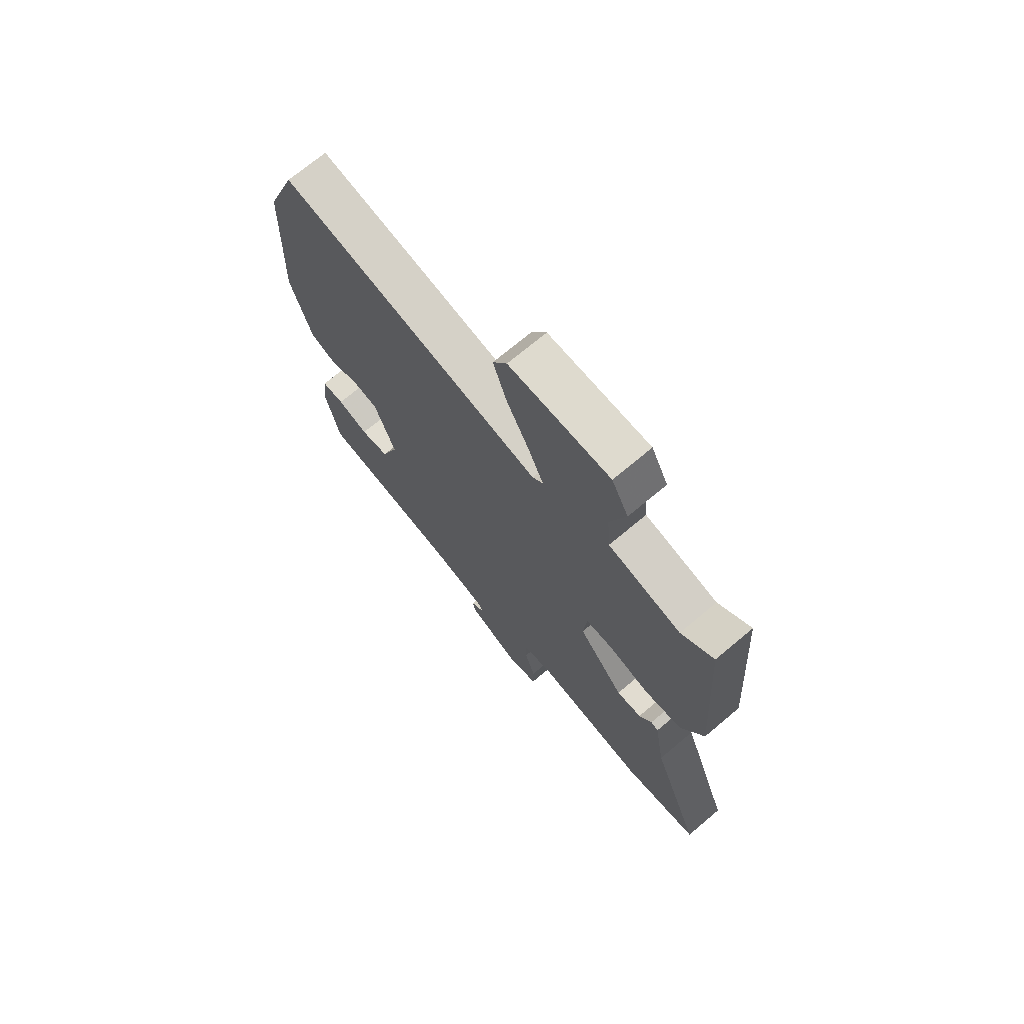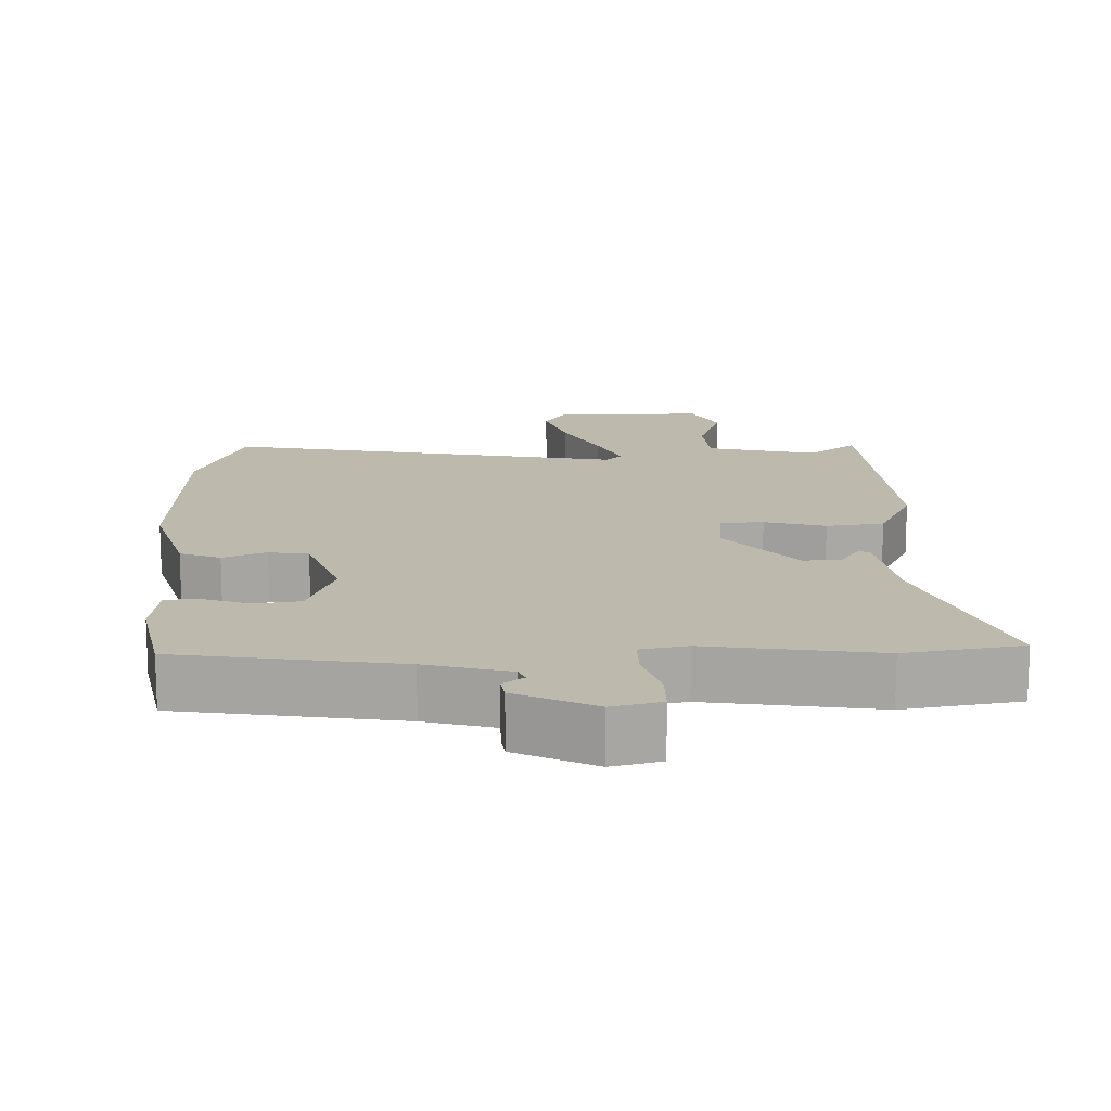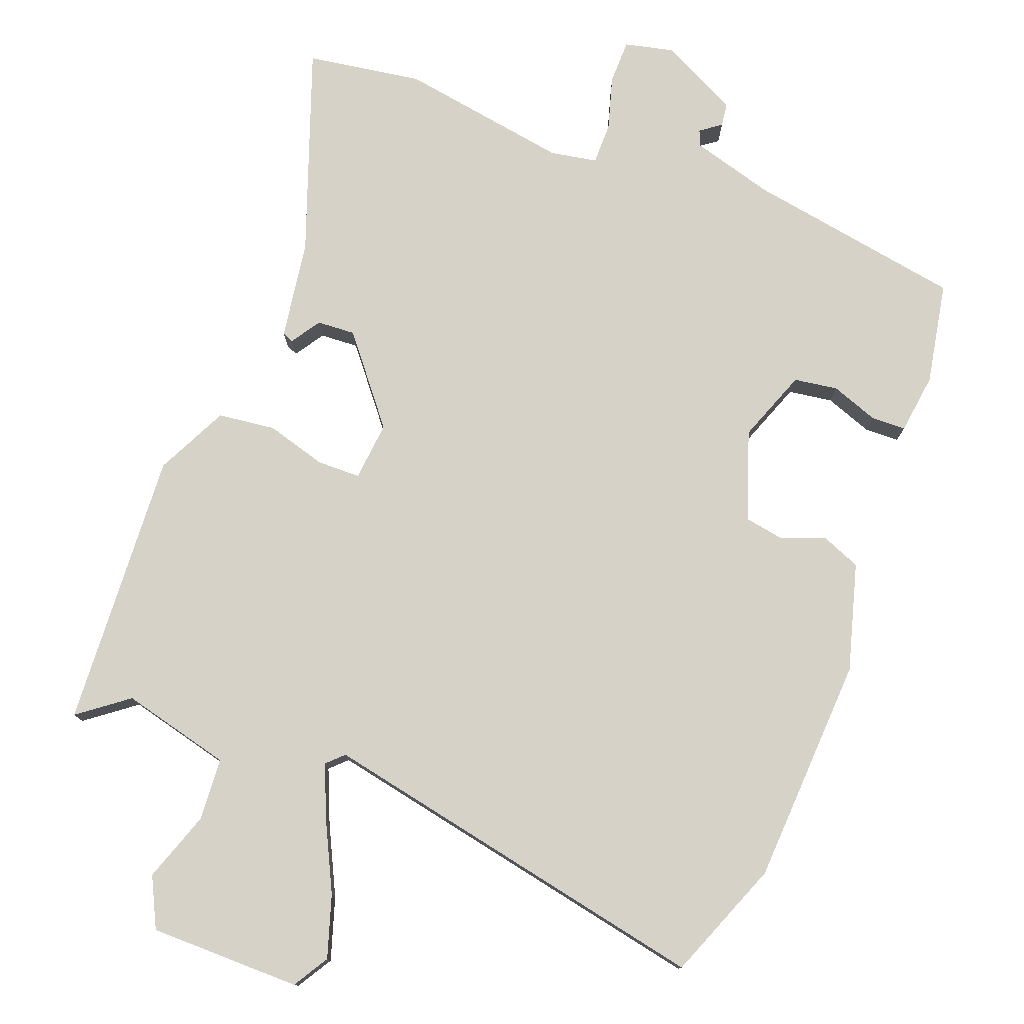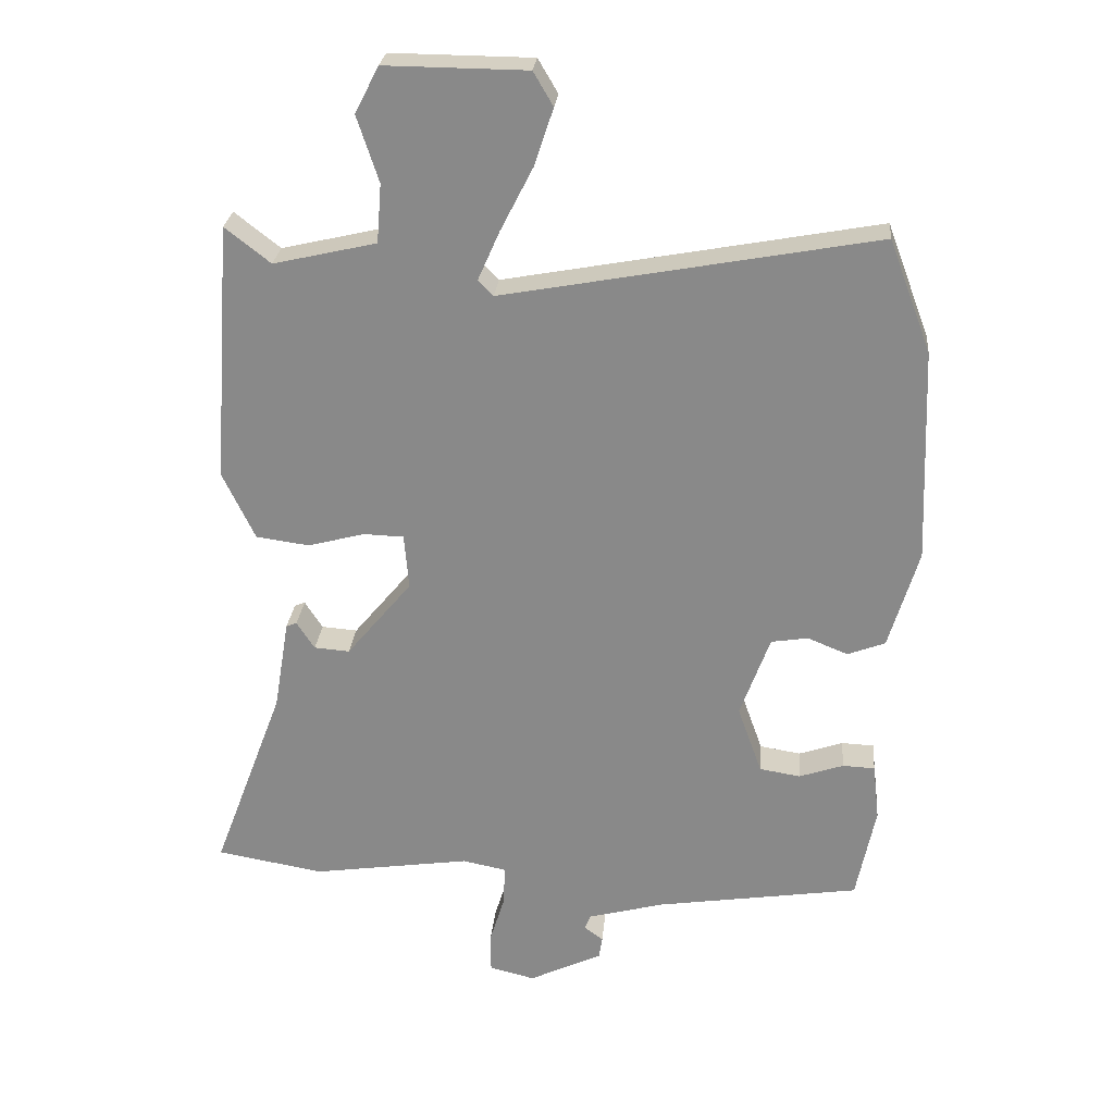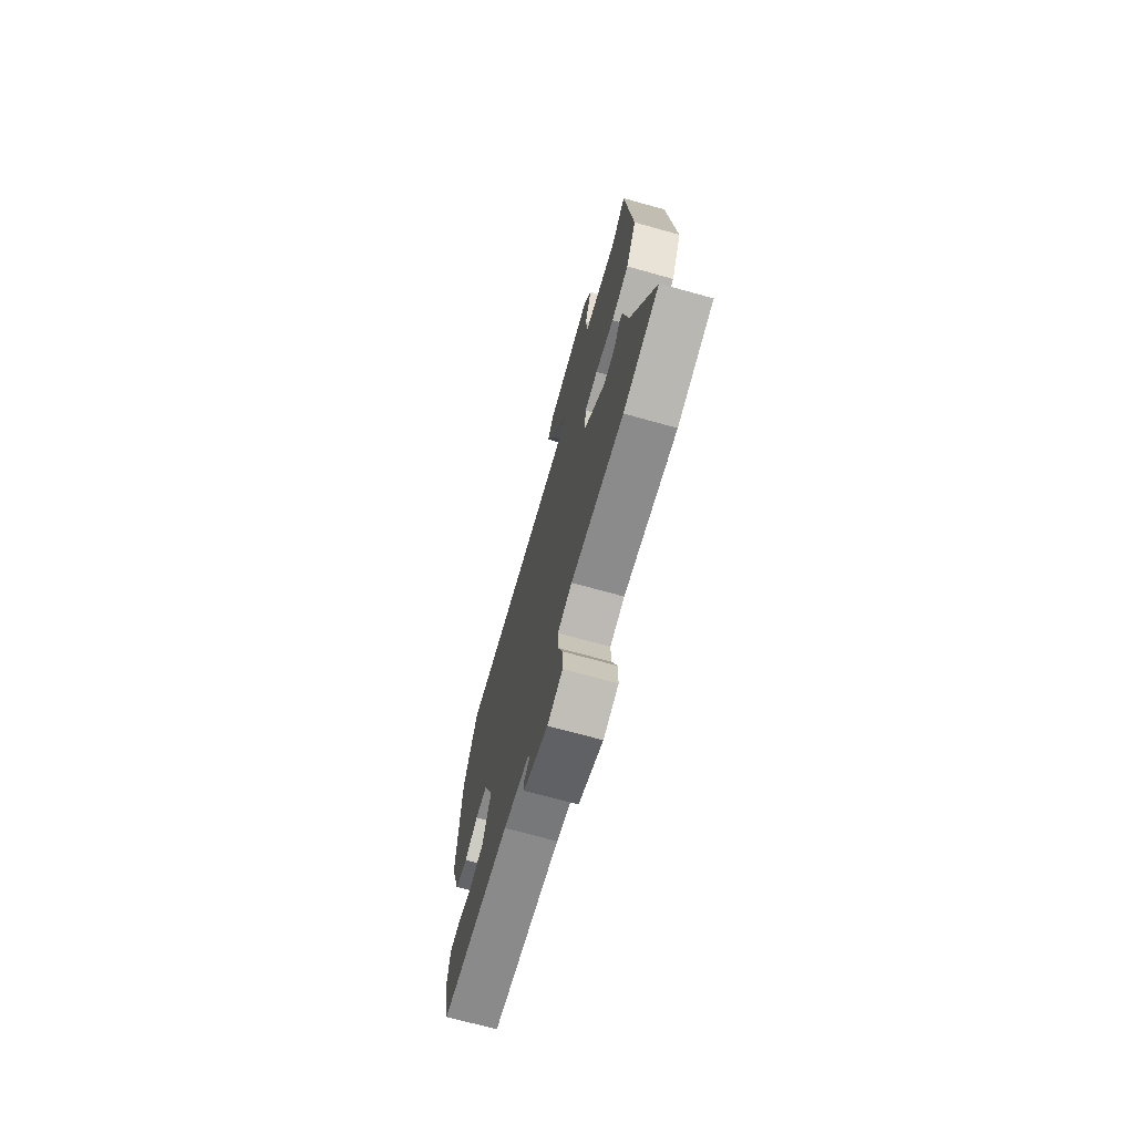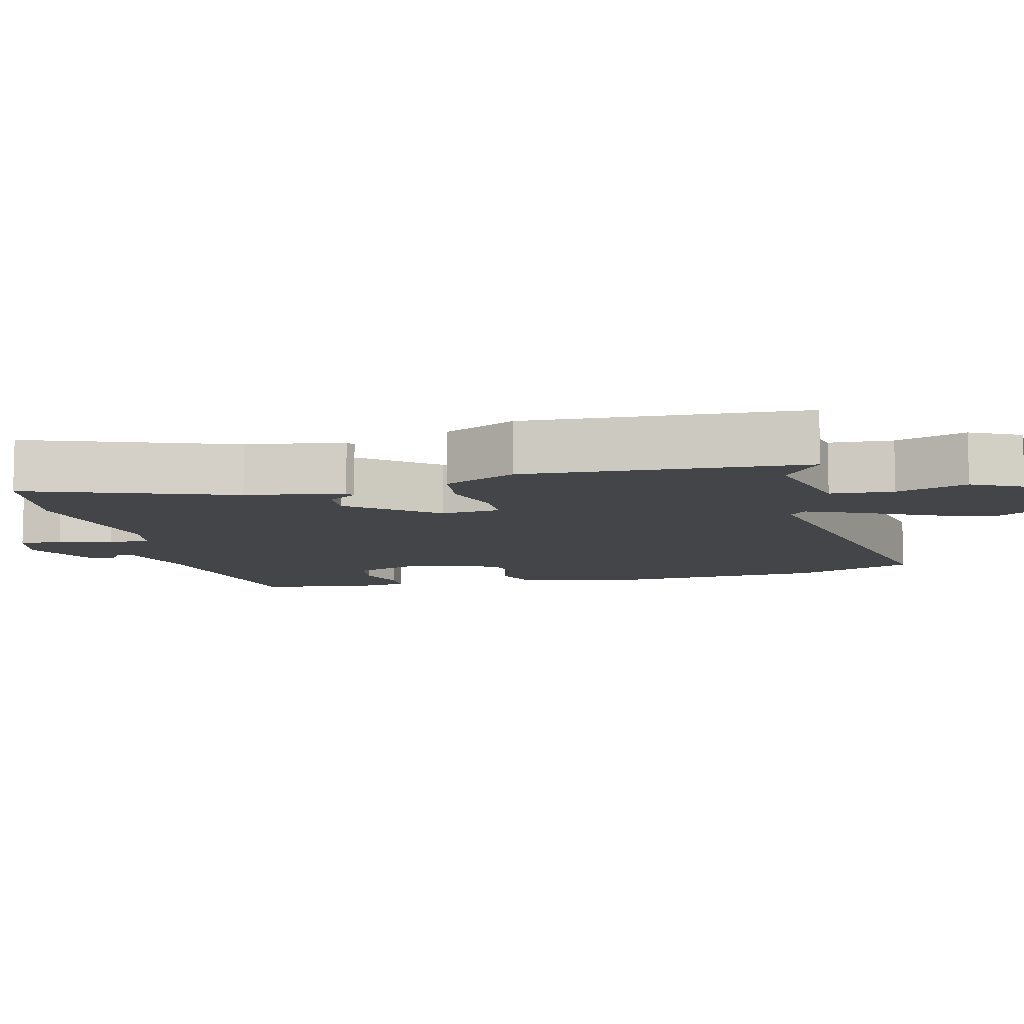
<metadata>
{"format":"obj","ext":"obj","renderer":"f3d","projection":"perspective","resolution":1024,"background":"white","views":[{"elev":71.6,"azim":-130.0,"up":"+Z"},{"elev":15.2,"azim":178.7,"up":"+Y"},{"elev":77.8,"azim":21.7,"up":"+Y"},{"elev":26.2,"azim":5.2,"up":"+Z"},{"elev":-72.2,"azim":-105.4,"up":"+Z"},{"elev":-9.1,"azim":-75.4,"up":"+Y"}]}
</metadata>
<code>
v -0.402 0.07 -0.517
v -0.565 0.07 -0.489
v -0.457 0.07 -0.201
v -0.434 0.07 -0.062
v -0.418 0.07 -0.056
v -0.391 0.07 -0.098
v -0.337 0.07 -0.102
v -0.238 0.07 0.017
v -0.245 0.07 0.101
v -0.306 0.07 0.103
v -0.392 0.07 0.08
v -0.473 0.07 0.091
v -0.522 0.07 0.194
v -0.502 0.07 0.475
v -0.494 0.07 0.587
v -0.425 0.07 0.533
v -0.269 0.07 0.569
v -0.262 0.07 0.658
v -0.295 0.07 0.758
v -0.259 0.07 0.828
v -0.044 0.07 0.826
v -0.014 0.07 0.775
v -0.043 0.07 0.688
v -0.092 0.07 0.592
v -0.125 0.07 0.517
v -0.102 0.07 0.494
v 0.463 0.07 0.598
v 0.527 0.07 0.428
v 0.539 0.07 0.104
v 0.494 0.07 -0.047
v 0.437 0.07 -0.069
v 0.376 0.07 -0.044
v 0.32 0.07 -0.053
v 0.275 0.07 -0.178
v 0.312 0.07 -0.281
v 0.374 0.07 -0.291
v 0.441 0.07 -0.268
v 0.49 0.07 -0.27
v 0.5 0.07 -0.356
v 0.471 0.07 -0.5
v 0.162 0.07 -0.547
v 0.045 0.07 -0.578
v 0.036 0.07 -0.6
v 0.065 0.07 -0.622
v 0.06 0.07 -0.655
v -0.051 0.07 -0.708
v -0.12 0.07 -0.691
v -0.12 0.07 -0.629
v -0.097 0.07 -0.554
v -0.096 0.07 -0.495
v -0.162 0.07 -0.482
v -0.402 0 -0.517
v -0.565 0 -0.489
v -0.457 0 -0.201
v -0.434 0 -0.062
v -0.418 0 -0.056
v -0.391 0 -0.098
v -0.337 0 -0.102
v -0.238 0 0.017
v -0.245 0 0.101
v -0.306 0 0.103
v -0.392 0 0.08
v -0.473 0 0.091
v -0.522 0 0.194
v -0.502 0 0.475
v -0.494 0 0.587
v -0.425 0 0.533
v -0.269 0 0.569
v -0.262 0 0.658
v -0.295 0 0.758
v -0.259 0 0.828
v -0.044 0 0.826
v -0.014 0 0.775
v -0.043 0 0.688
v -0.092 0 0.592
v -0.125 0 0.517
v -0.102 0 0.494
v 0.463 0 0.598
v 0.527 0 0.428
v 0.539 0 0.104
v 0.494 0 -0.047
v 0.437 0 -0.069
v 0.376 0 -0.044
v 0.32 0 -0.053
v 0.275 0 -0.178
v 0.312 0 -0.281
v 0.374 0 -0.291
v 0.441 0 -0.268
v 0.49 0 -0.27
v 0.5 0 -0.356
v 0.471 0 -0.5
v 0.162 0 -0.547
v 0.045 0 -0.578
v 0.036 0 -0.6
v 0.065 0 -0.622
v 0.06 0 -0.655
v -0.051 0 -0.708
v -0.12 0 -0.691
v -0.12 0 -0.629
v -0.097 0 -0.554
v -0.096 0 -0.495
v -0.162 0 -0.482
f 47 48 49
f 46 47 49
f 45 46 49
f 44 45 49
f 43 44 49
f 42 43 49 50
f 41 42 50
f 40 41 50
f 39 40 50
f 38 39 50
f 37 38 50
f 36 37 50
f 35 36 50 51
f 30 31 32
f 29 30 32
f 28 29 32
f 27 28 32
f 26 27 32
f 25 26 32 33
f 22 23 24
f 21 22 24
f 20 21 24
f 19 20 24
f 18 19 24
f 17 18 24 25
f 25 33 34
f 17 25 34
f 16 17 34
f 14 15 16
f 13 14 16
f 12 13 16
f 11 12 16
f 10 11 16
f 3 4 5 6
f 3 6 7
f 2 3 7
f 1 2 7 8
f 35 51 1 8
f 34 35 8 9
f 16 34 9
f 9 10 16
f 100 99 98
f 100 98 97
f 100 97 96
f 100 96 95
f 100 95 94
f 101 100 94 93
f 101 93 92
f 101 92 91
f 101 91 90
f 101 90 89
f 101 89 88
f 101 88 87
f 102 101 87 86
f 83 82 81
f 83 81 80
f 83 80 79
f 83 79 78
f 83 78 77
f 84 83 77 76
f 75 74 73
f 75 73 72
f 75 72 71
f 75 71 70
f 75 70 69
f 76 75 69 68
f 85 84 76
f 85 76 68
f 85 68 67
f 67 66 65
f 67 65 64
f 67 64 63
f 67 63 62
f 67 62 61
f 57 56 55 54
f 58 57 54
f 58 54 53
f 59 58 53 52
f 59 52 102 86
f 60 59 86 85
f 60 85 67
f 67 61 60
f 1 52 53 2
f 2 53 54 3
f 3 54 55 4
f 4 55 56 5
f 5 56 57 6
f 6 57 58 7
f 7 58 59 8
f 8 59 60 9
f 9 60 61 10
f 10 61 62 11
f 11 62 63 12
f 12 63 64 13
f 13 64 65 14
f 14 65 66 15
f 15 66 67 16
f 16 67 68 17
f 17 68 69 18
f 18 69 70 19
f 19 70 71 20
f 20 71 72 21
f 21 72 73 22
f 22 73 74 23
f 23 74 75 24
f 24 75 76 25
f 25 76 77 26
f 26 77 78 27
f 27 78 79 28
f 28 79 80 29
f 29 80 81 30
f 30 81 82 31
f 31 82 83 32
f 32 83 84 33
f 33 84 85 34
f 34 85 86 35
f 35 86 87 36
f 36 87 88 37
f 37 88 89 38
f 38 89 90 39
f 39 90 91 40
f 40 91 92 41
f 41 92 93 42
f 42 93 94 43
f 43 94 95 44
f 44 95 96 45
f 45 96 97 46
f 46 97 98 47
f 47 98 99 48
f 48 99 100 49
f 49 100 101 50
f 50 101 102 51
f 51 102 52 1

</code>
